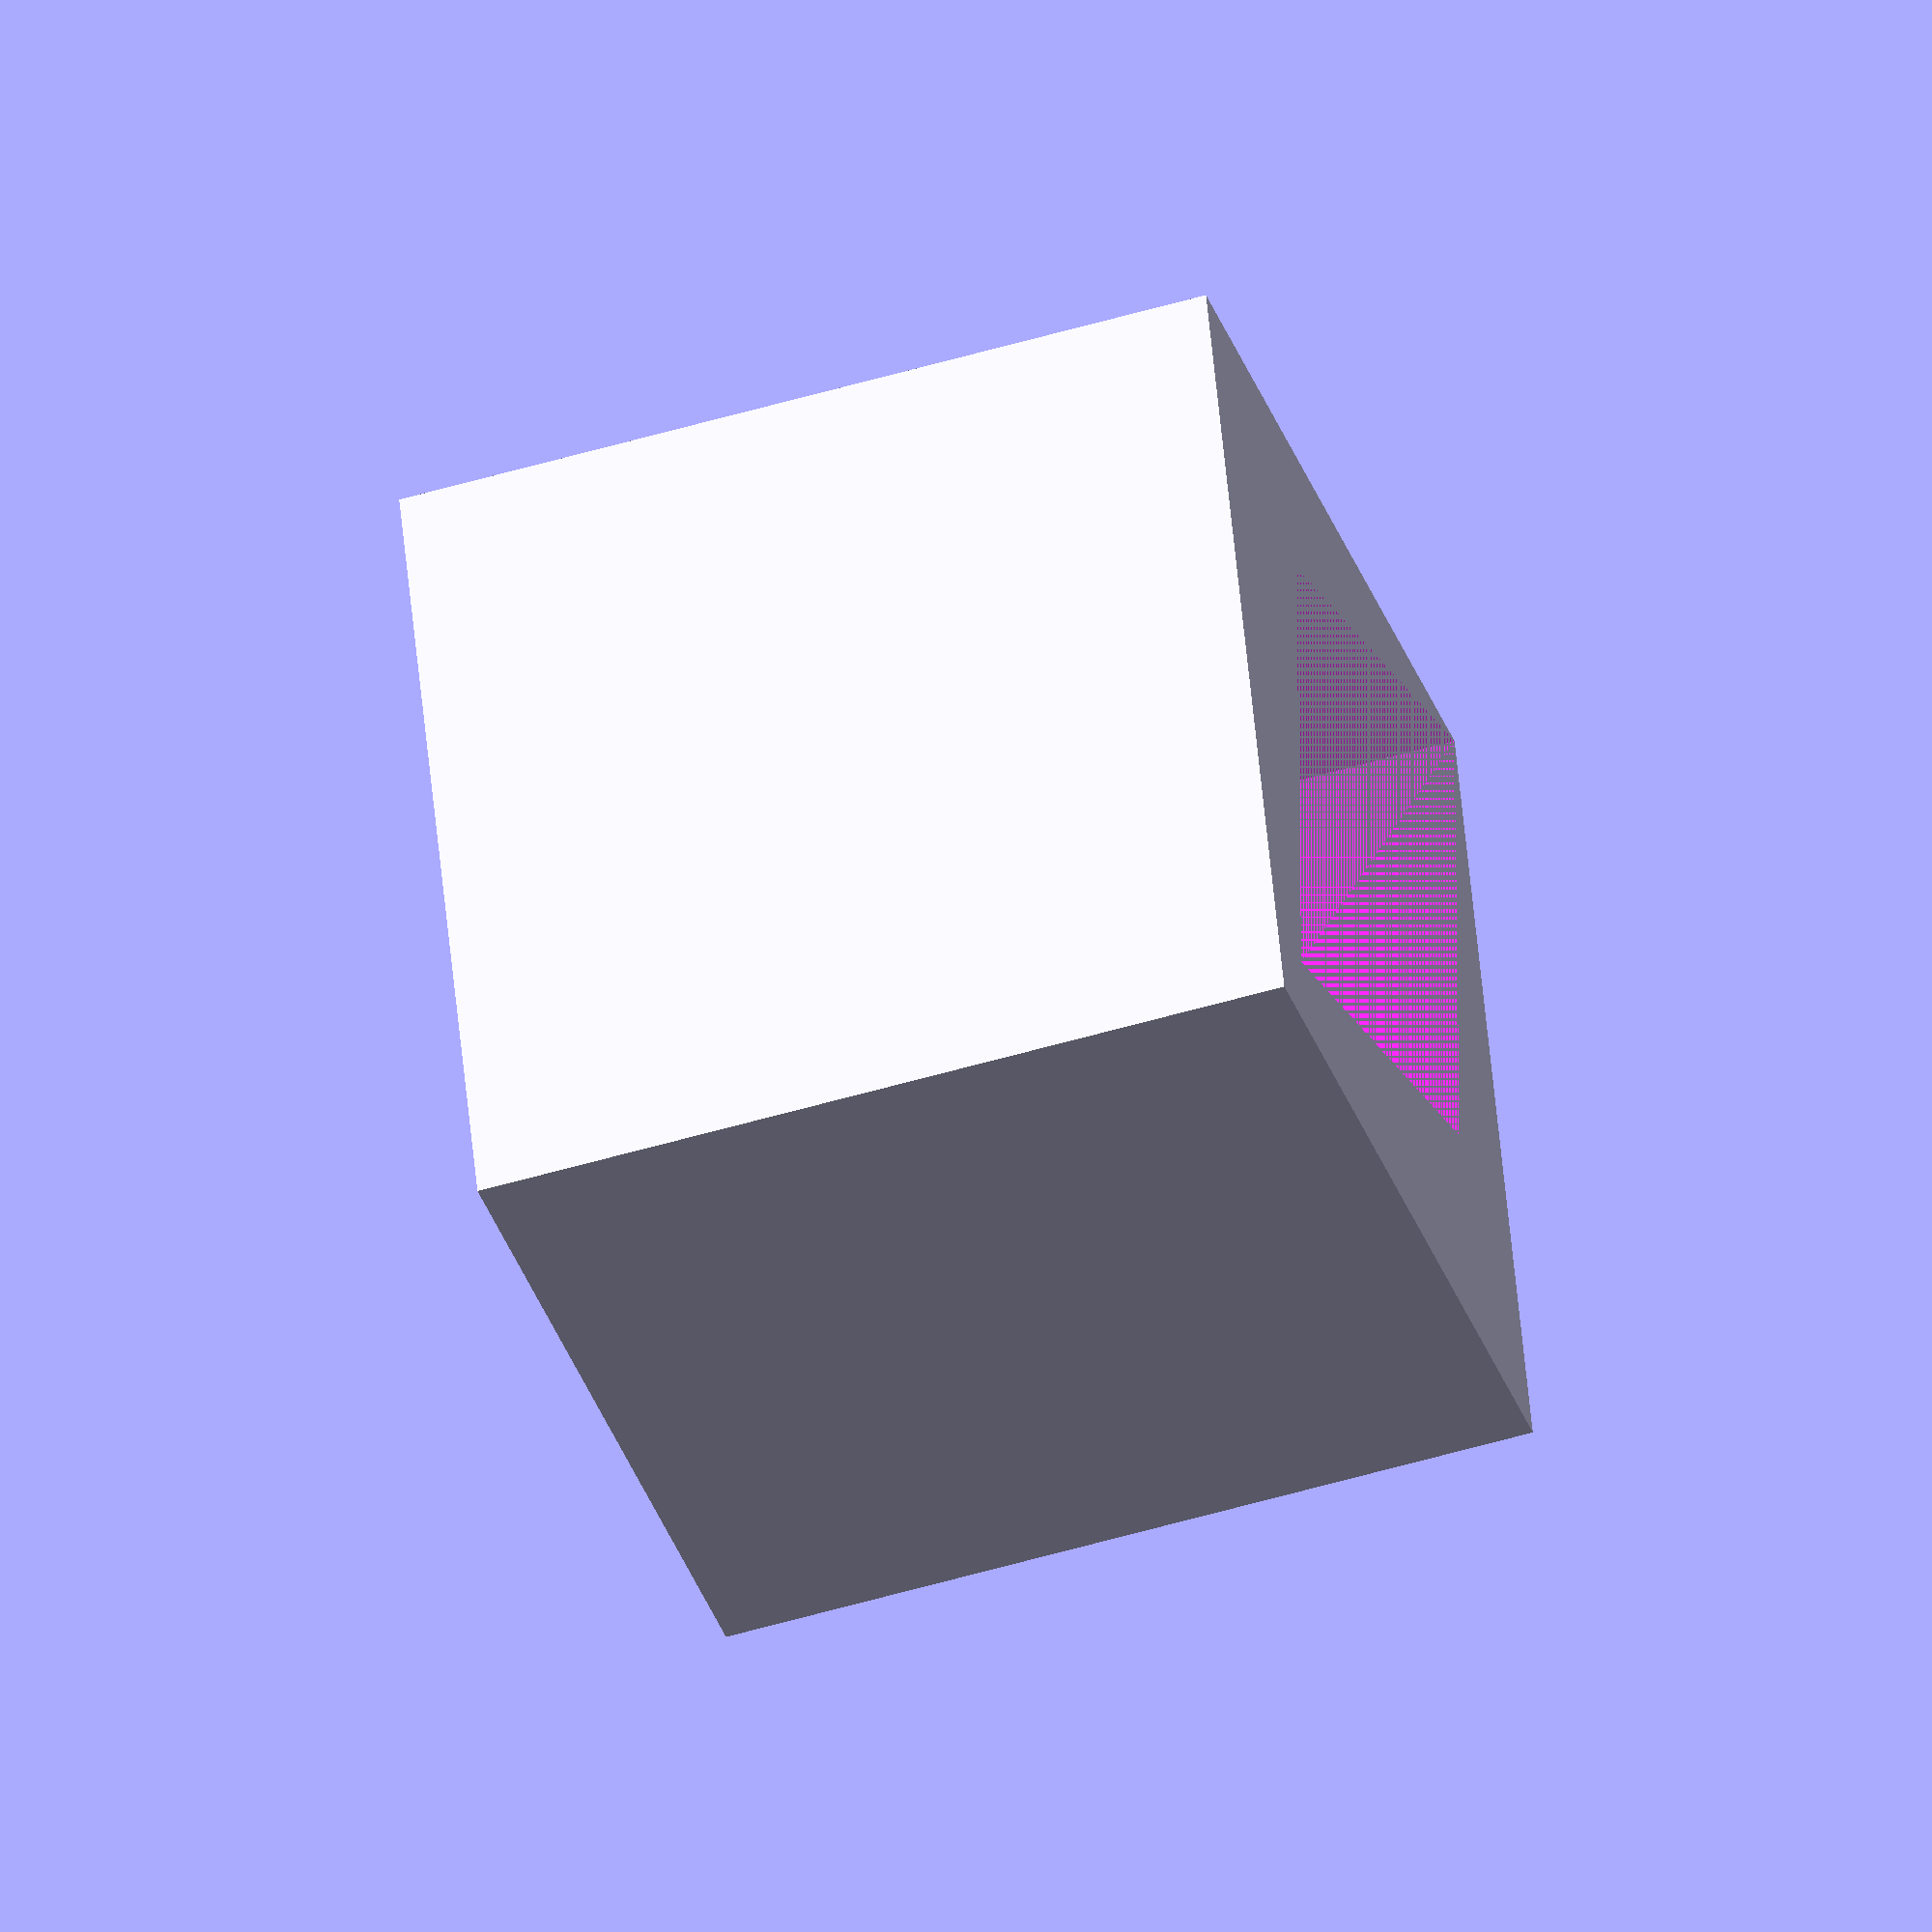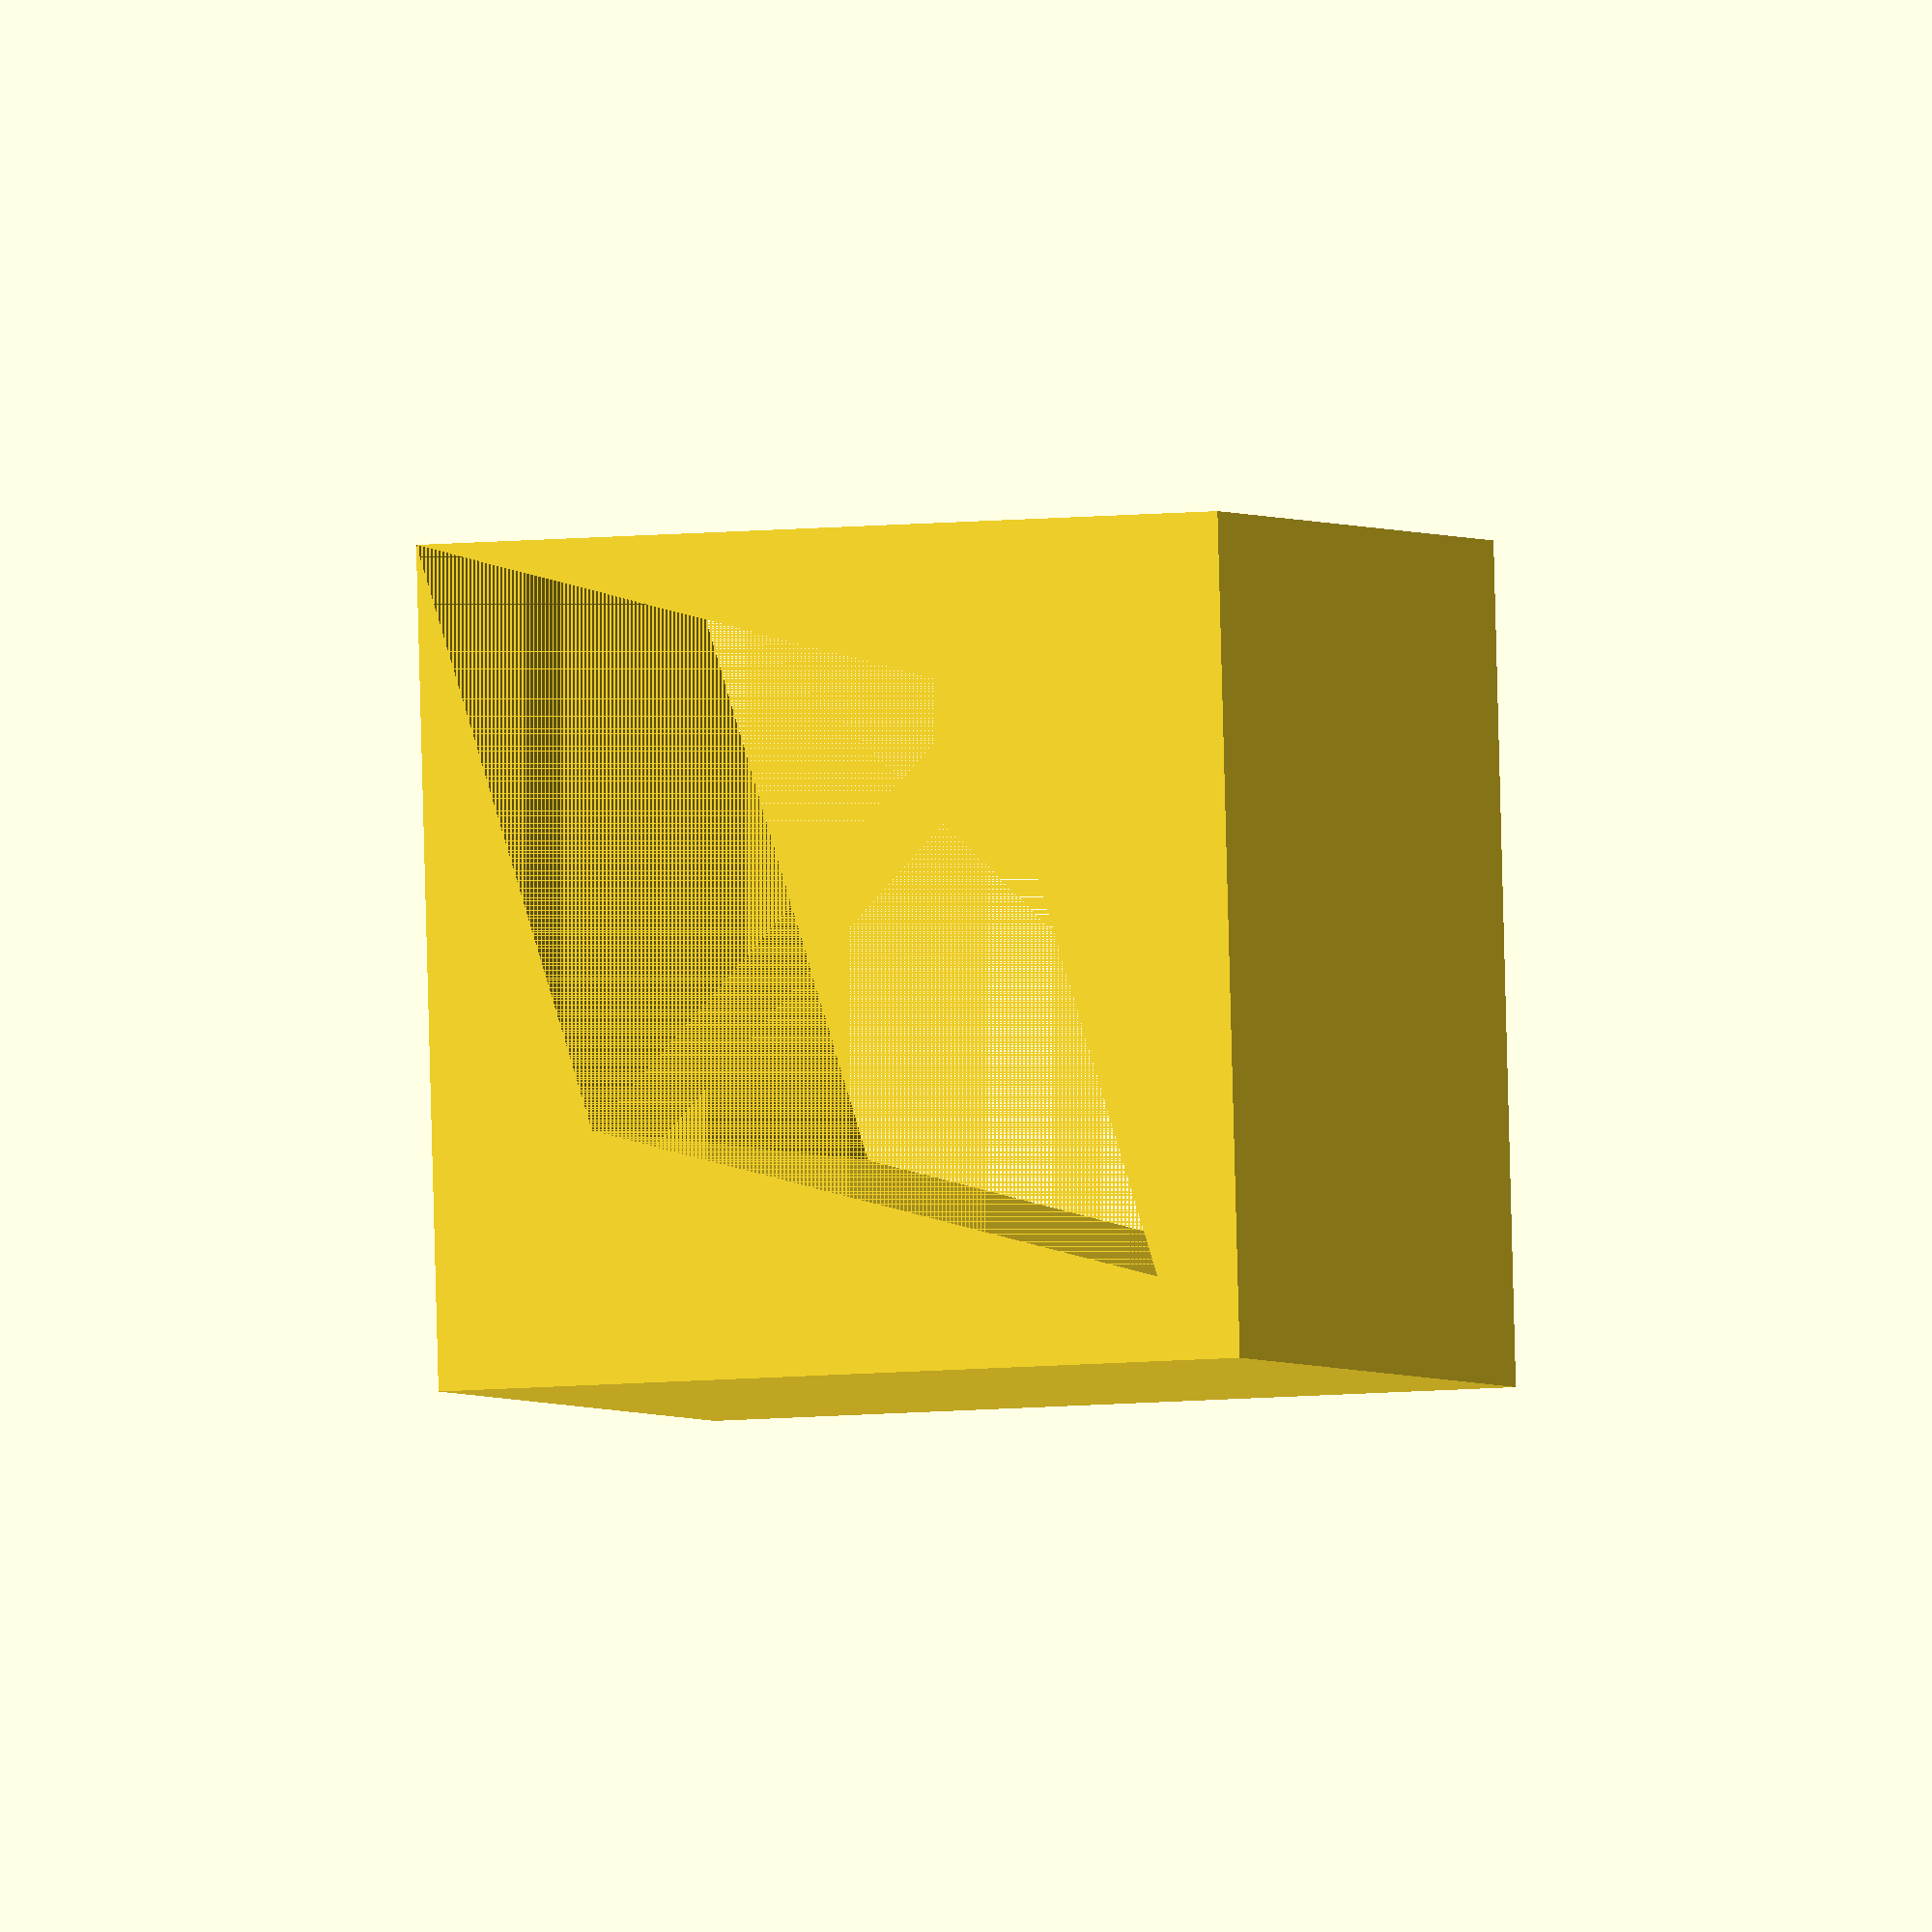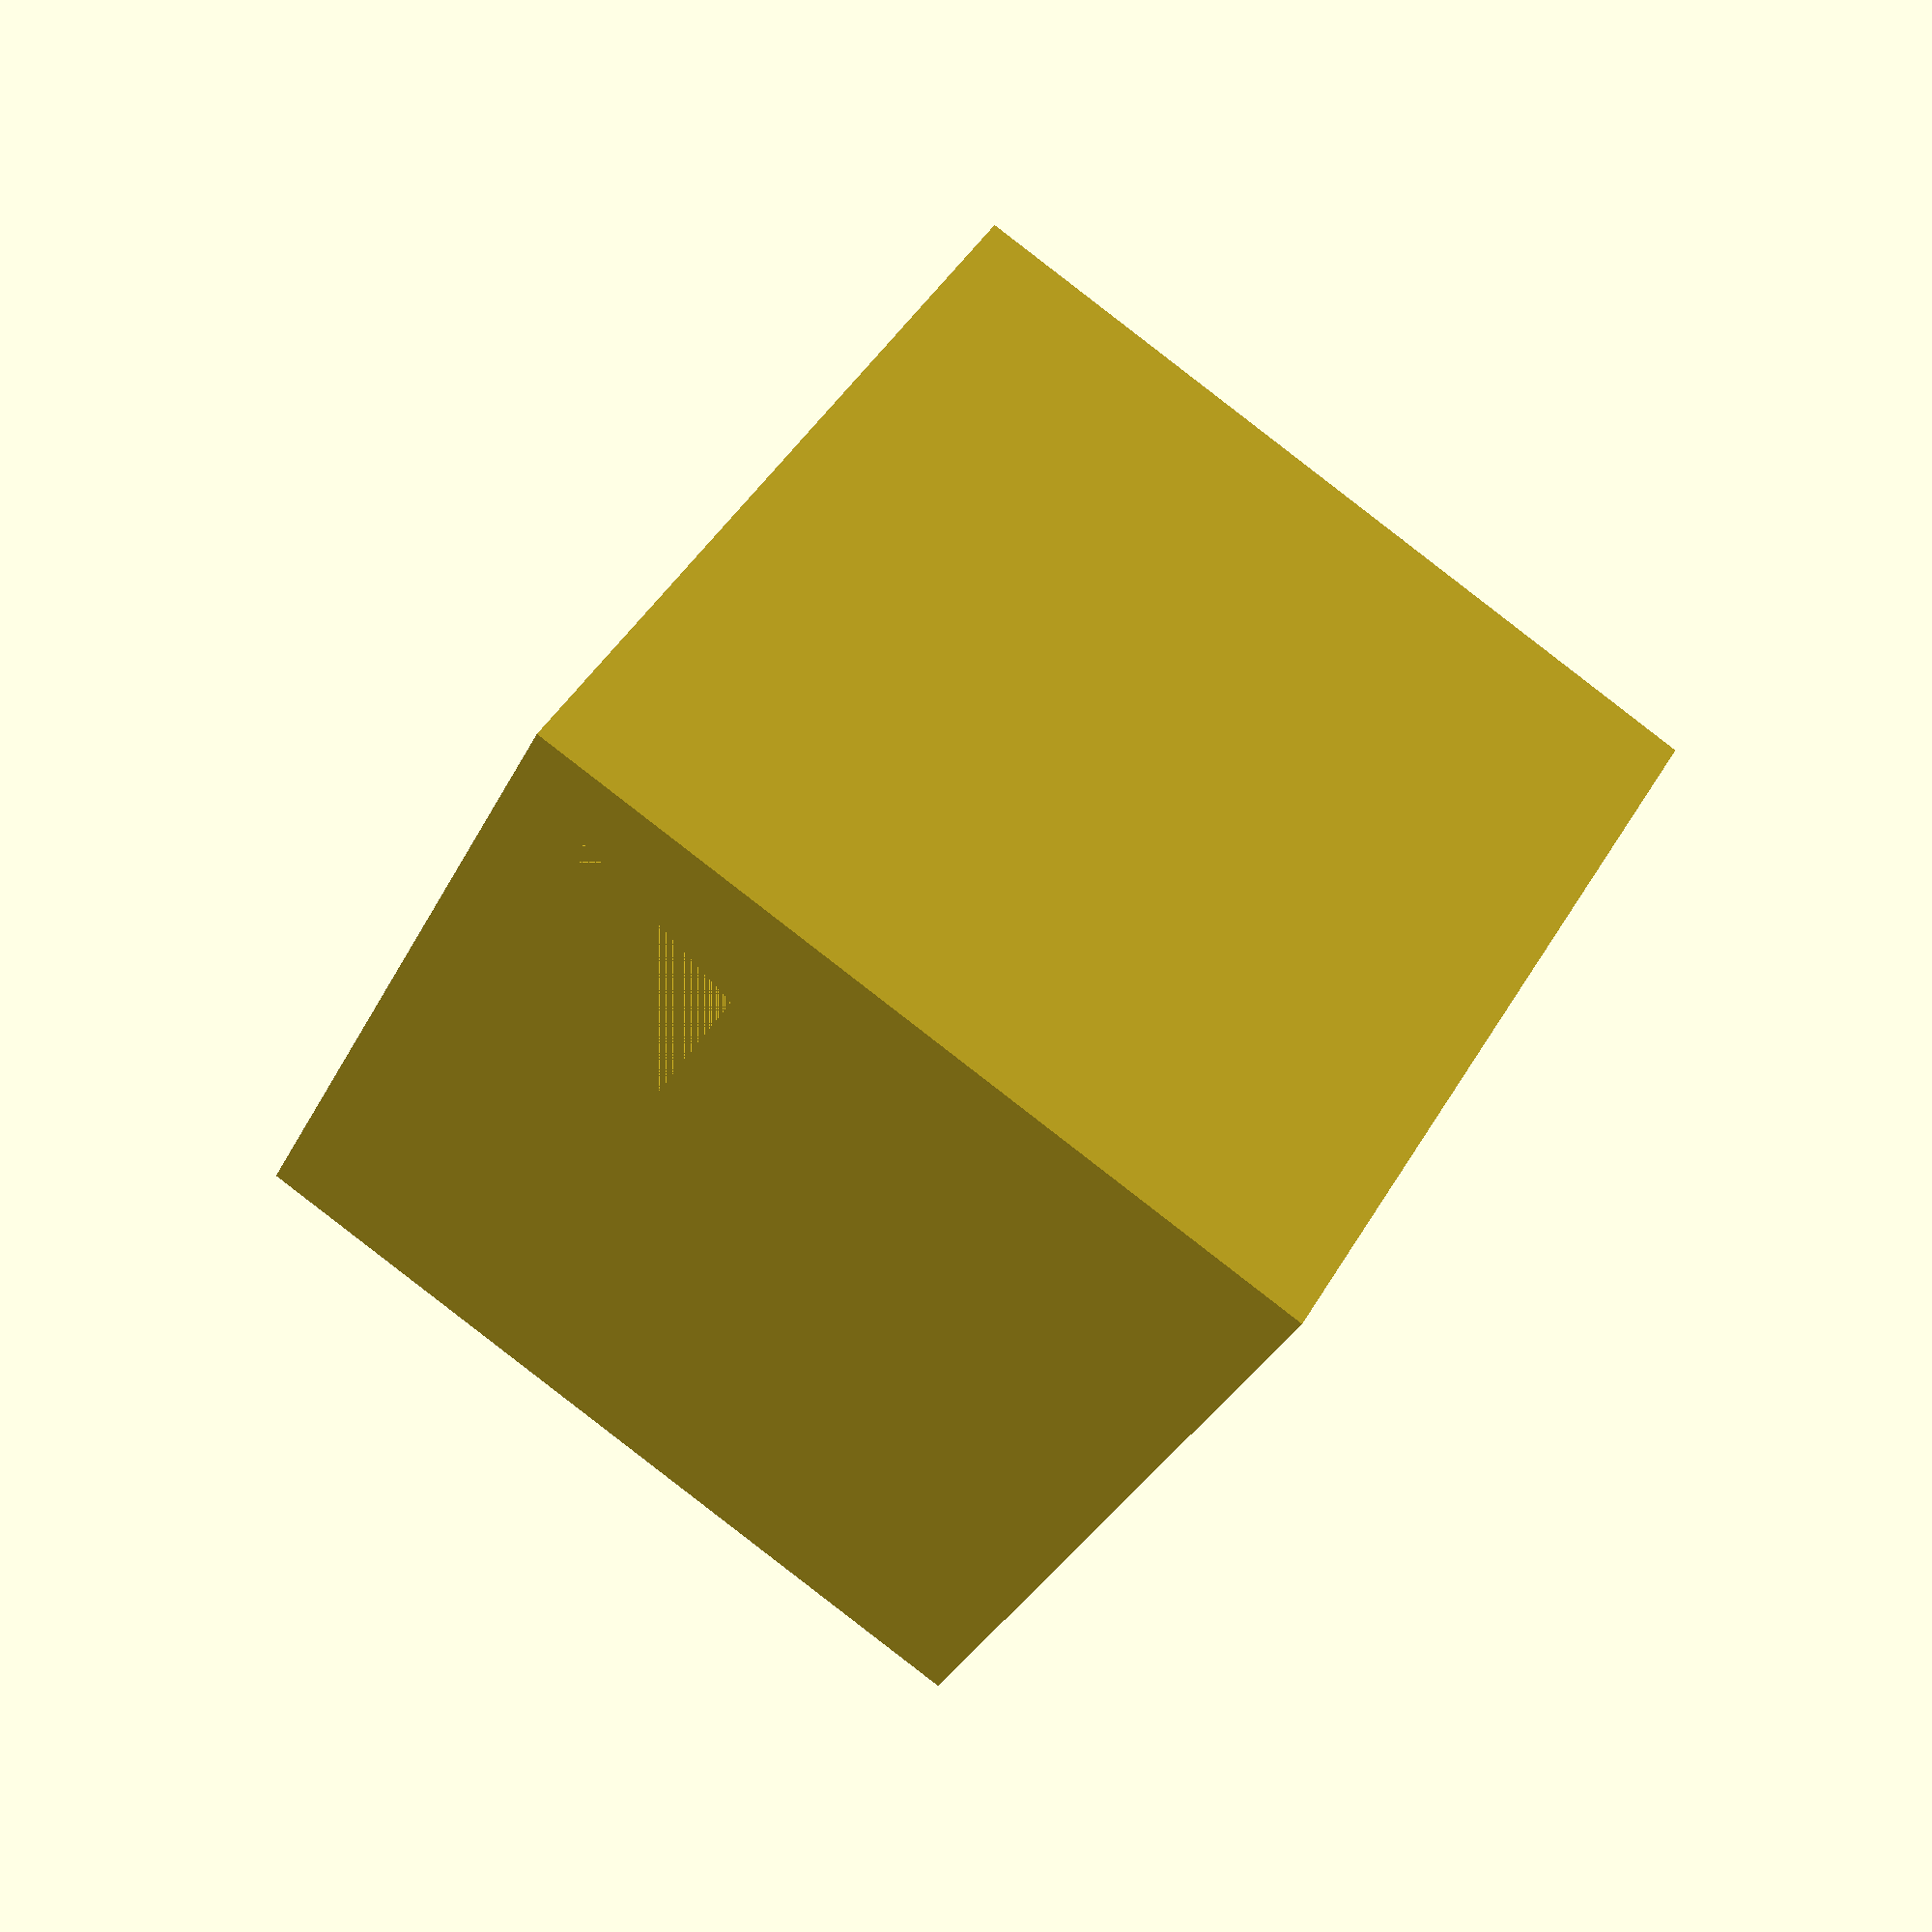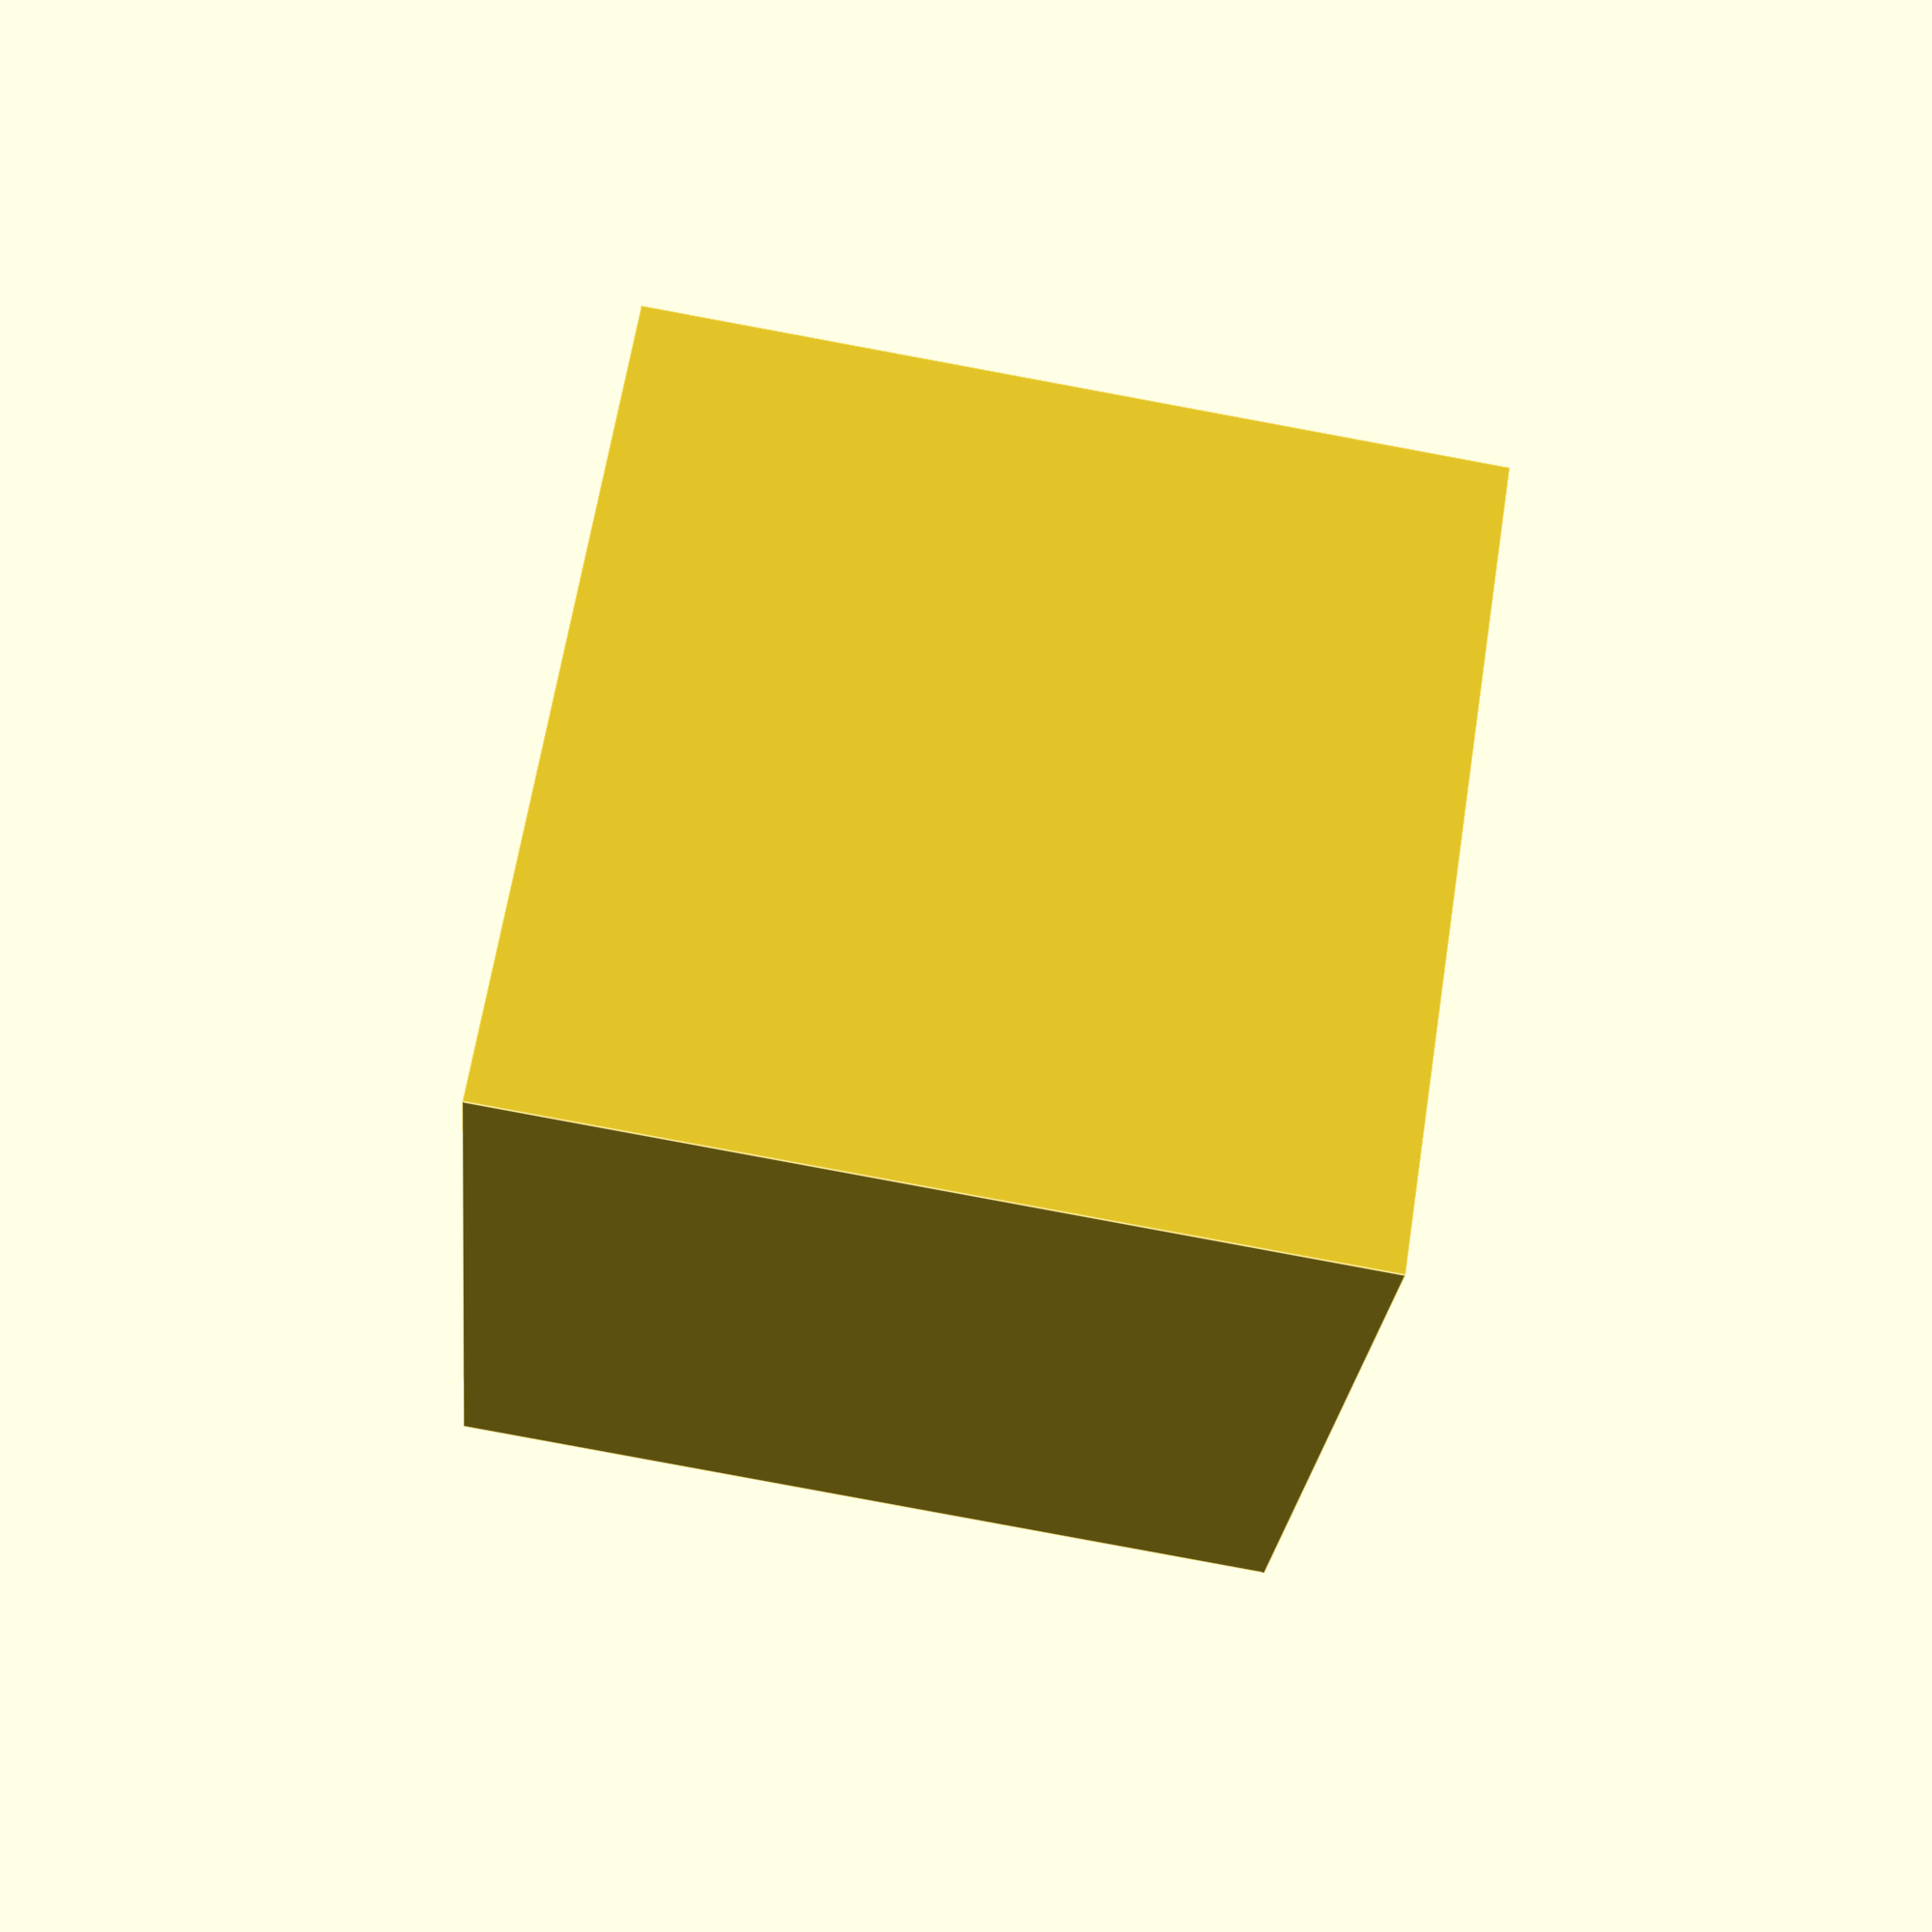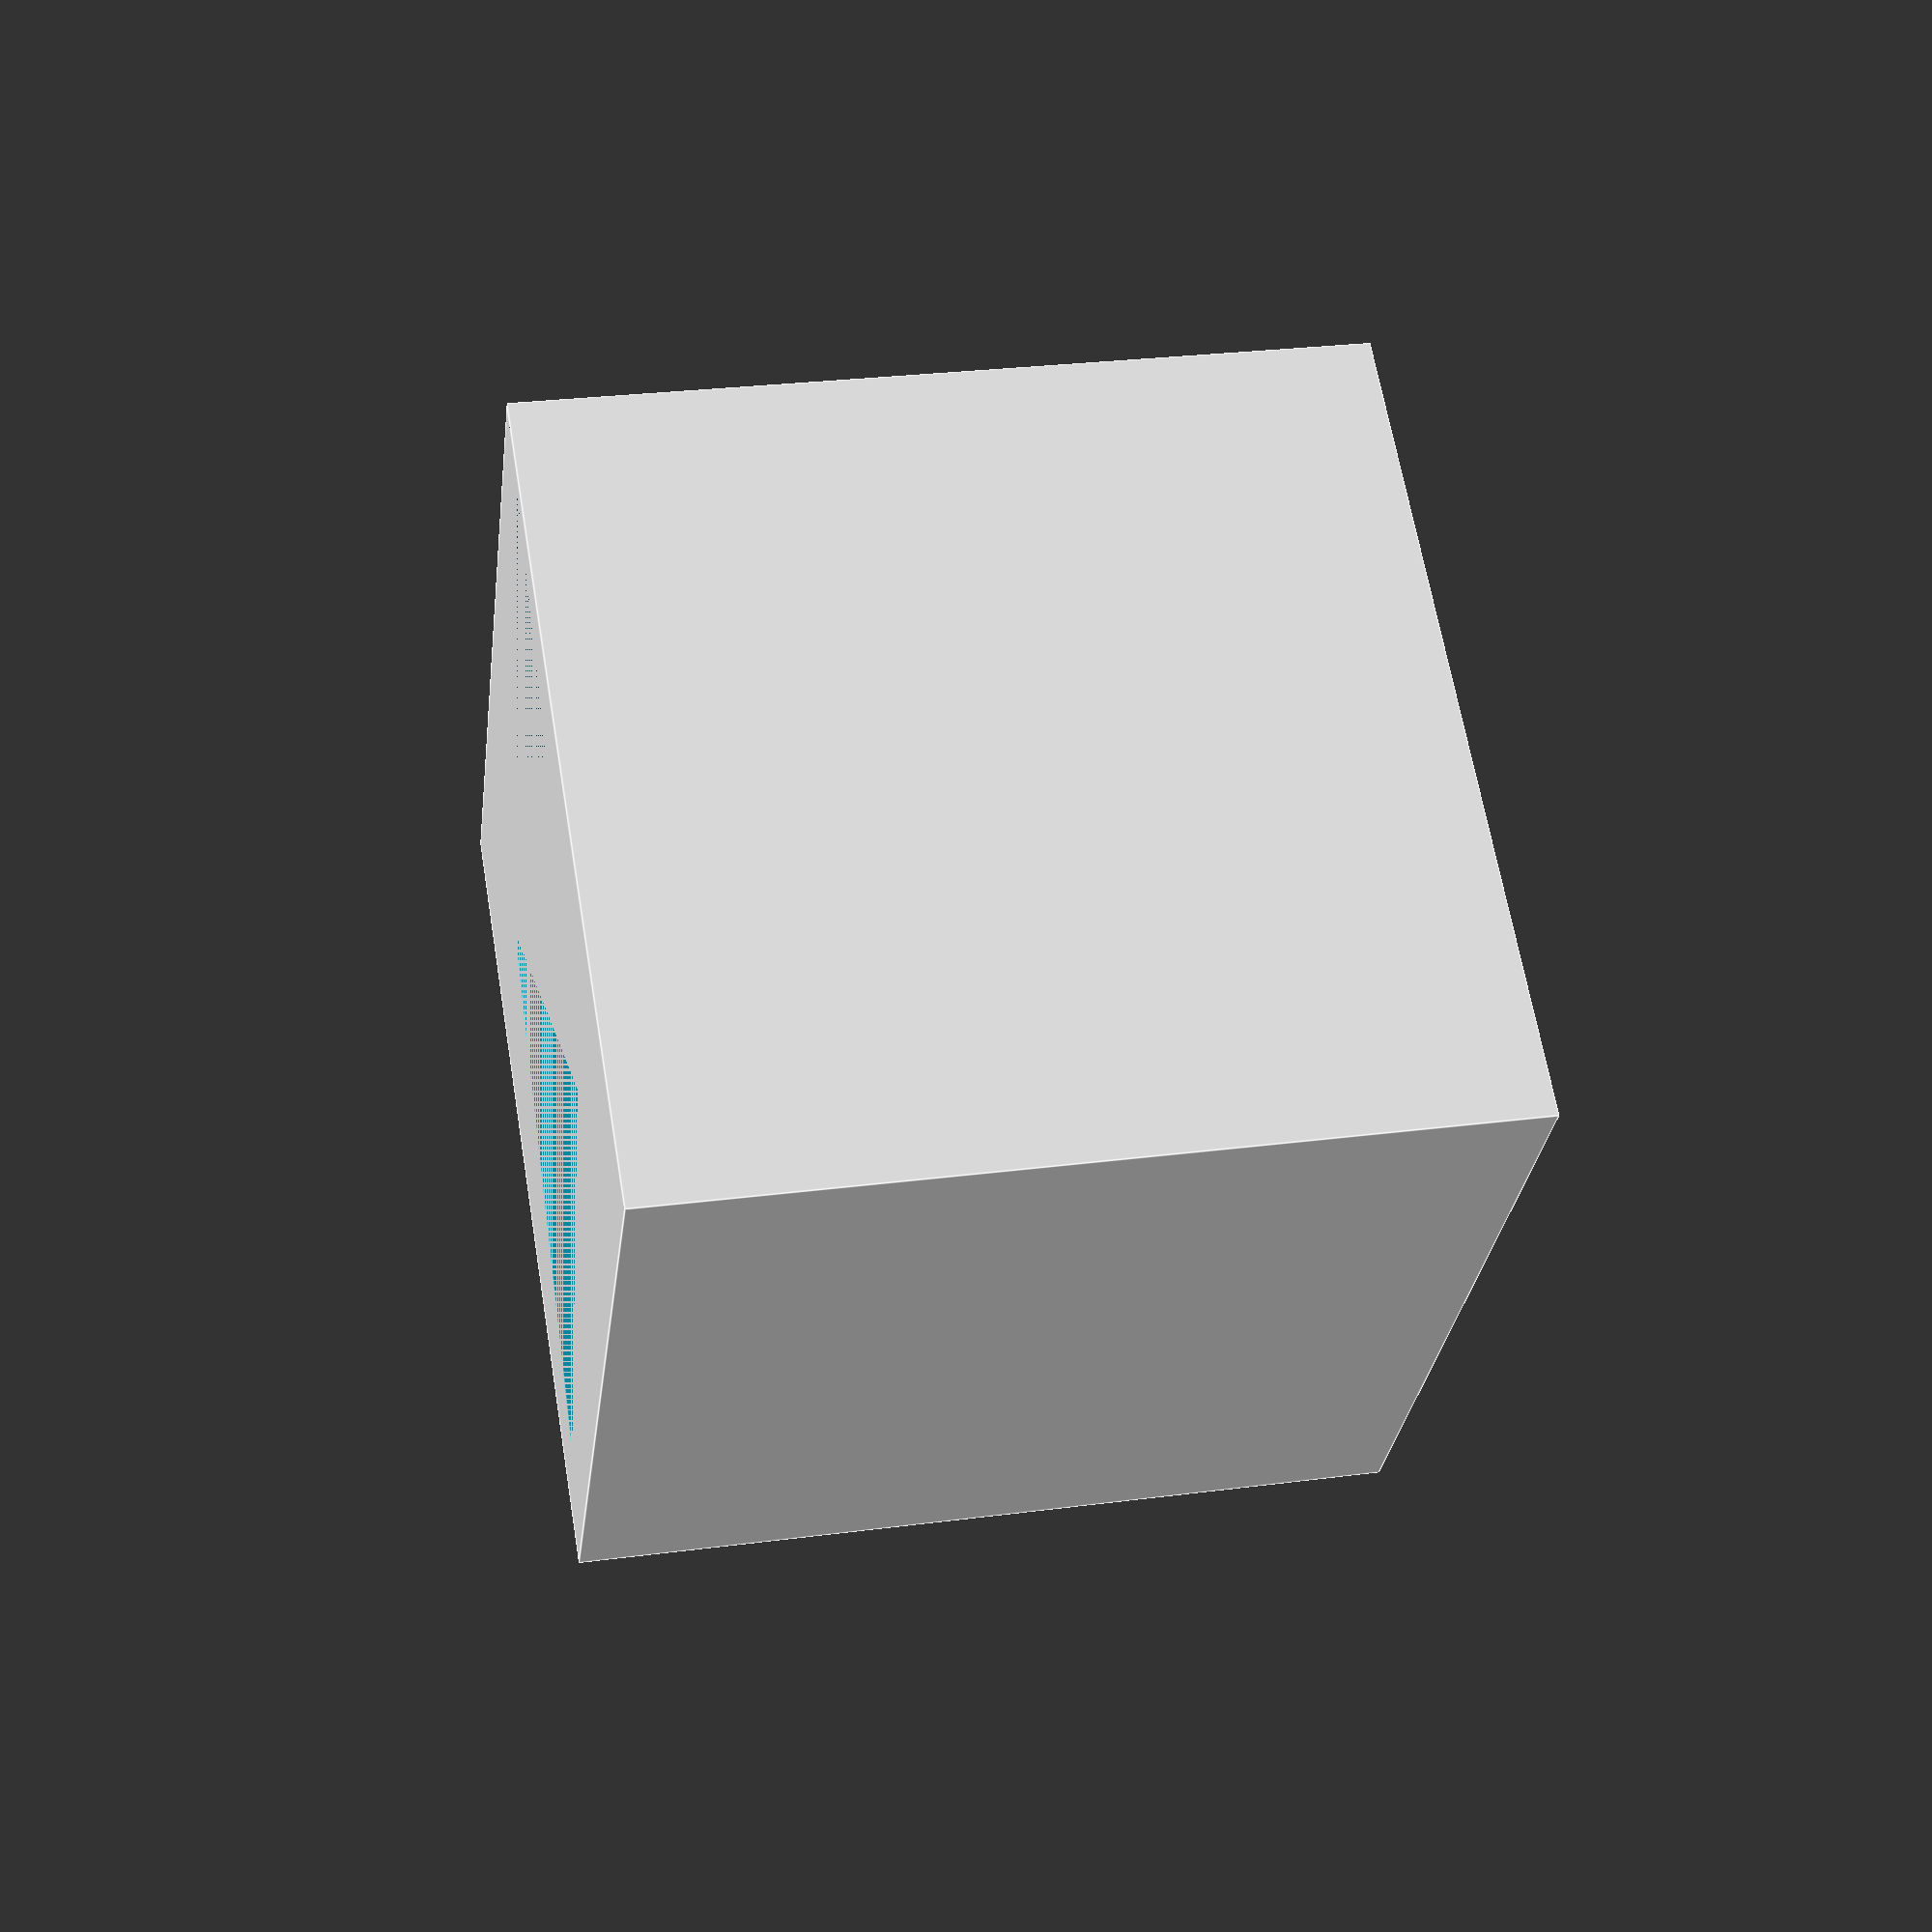
<openscad>
rotate([0,0,178])
rotate([0,-90,0]){
    difference(){
        rotate([-45,0,0]) {
            cube([30, 30, 30]);
        }
        scale([1,0.9,0.5]) {
            rotate([-45,0,0]) {
                cube([30, 30, 30]);
            }
        }
    }
}
</openscad>
<views>
elev=231.7 azim=150.5 roll=72.1 proj=o view=wireframe
elev=2.1 azim=311.4 roll=19.0 proj=o view=solid
elev=135.0 azim=338.7 roll=151.5 proj=p view=solid
elev=265.3 azim=163.3 roll=280.5 proj=p view=edges
elev=153.3 azim=168.6 roll=101.6 proj=p view=edges
</views>
